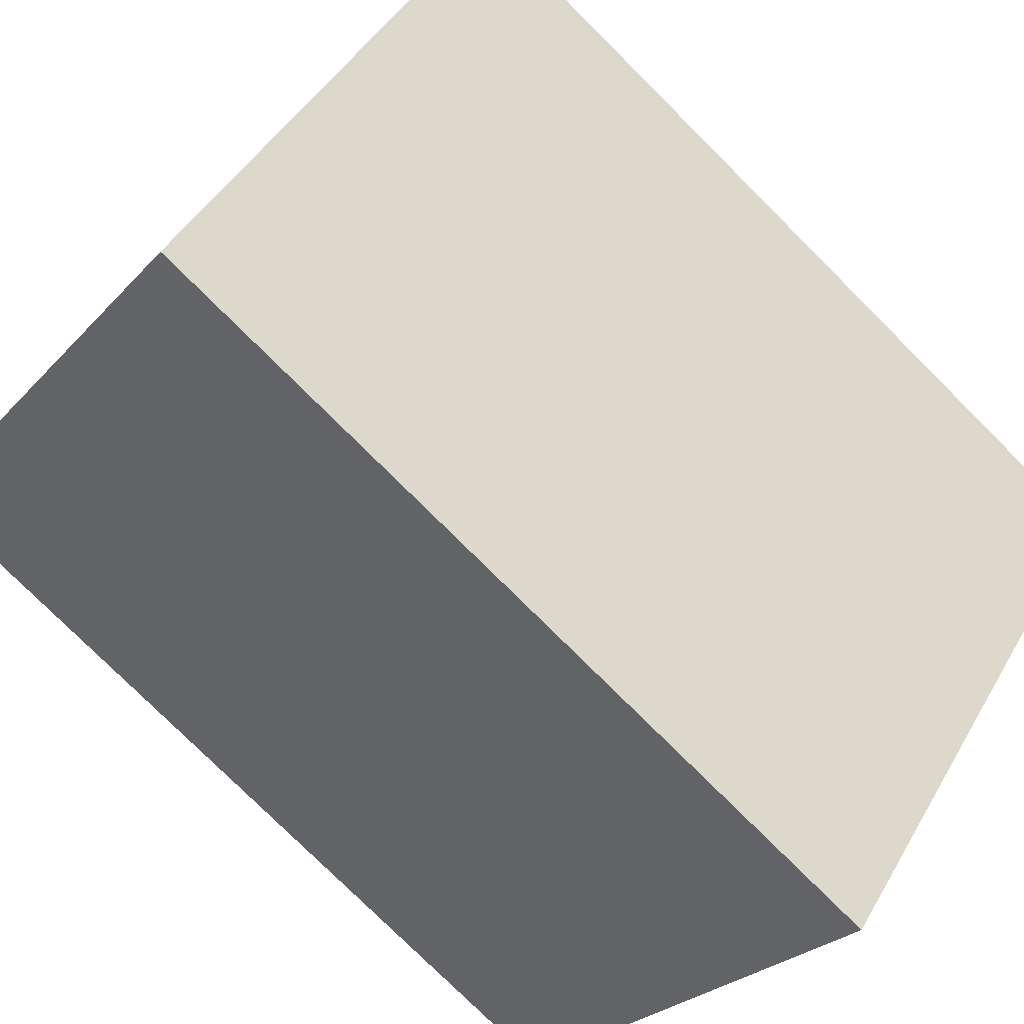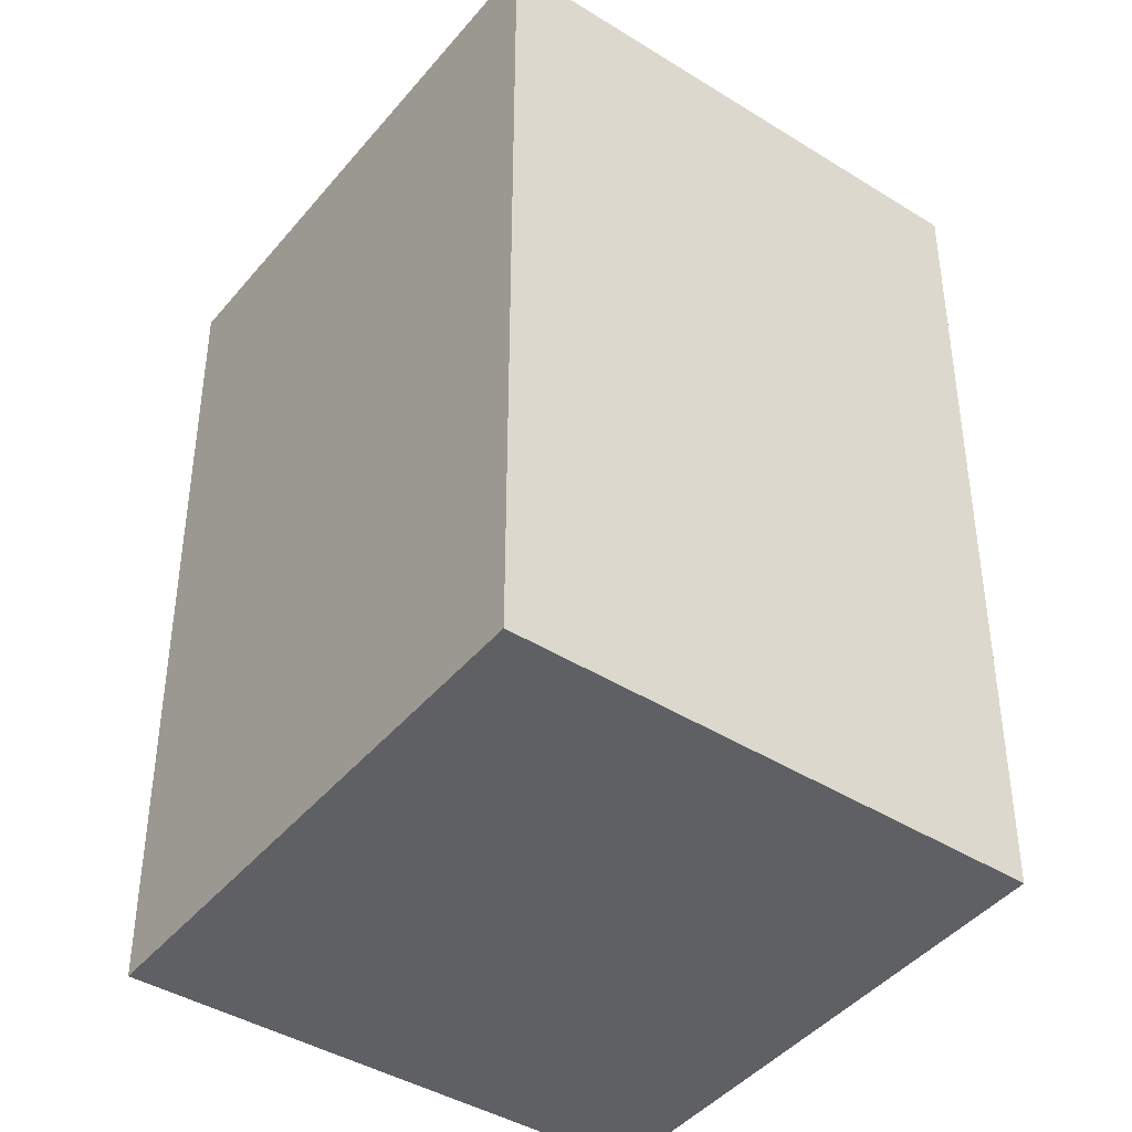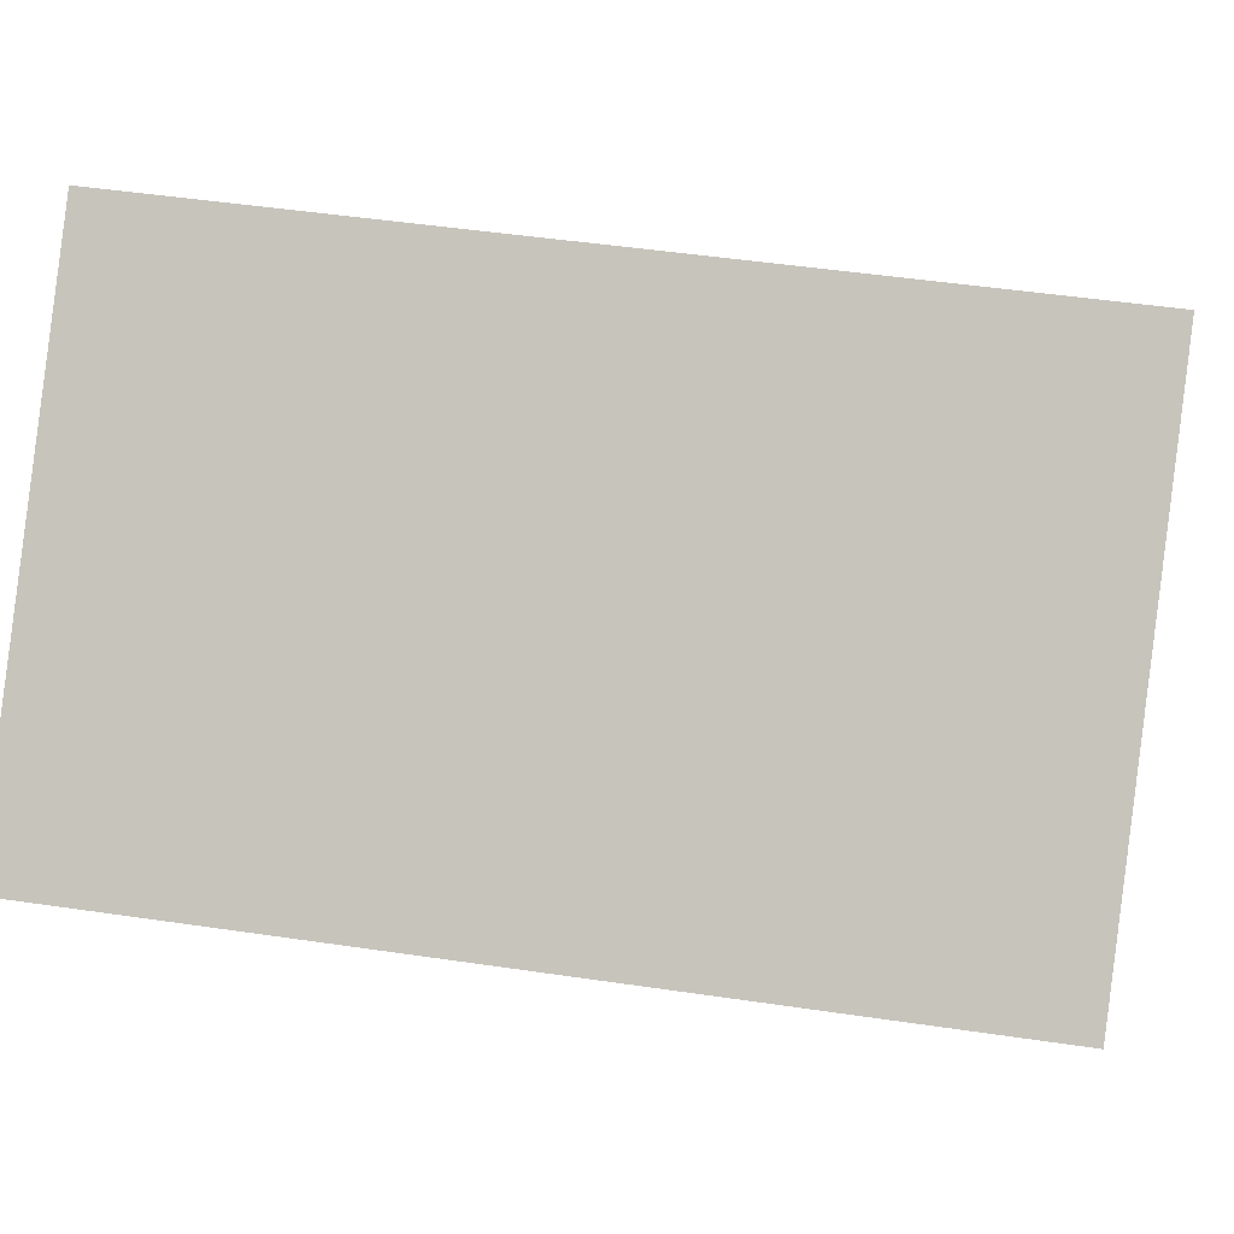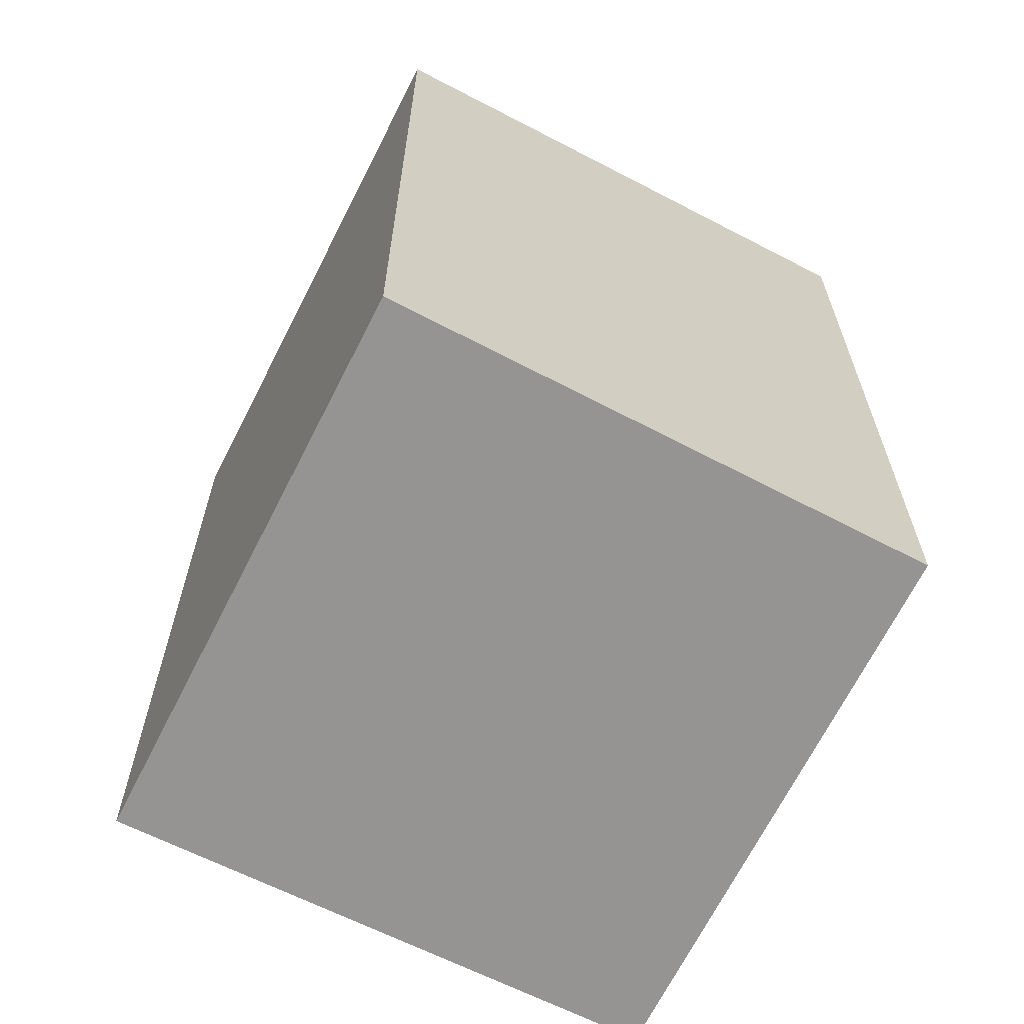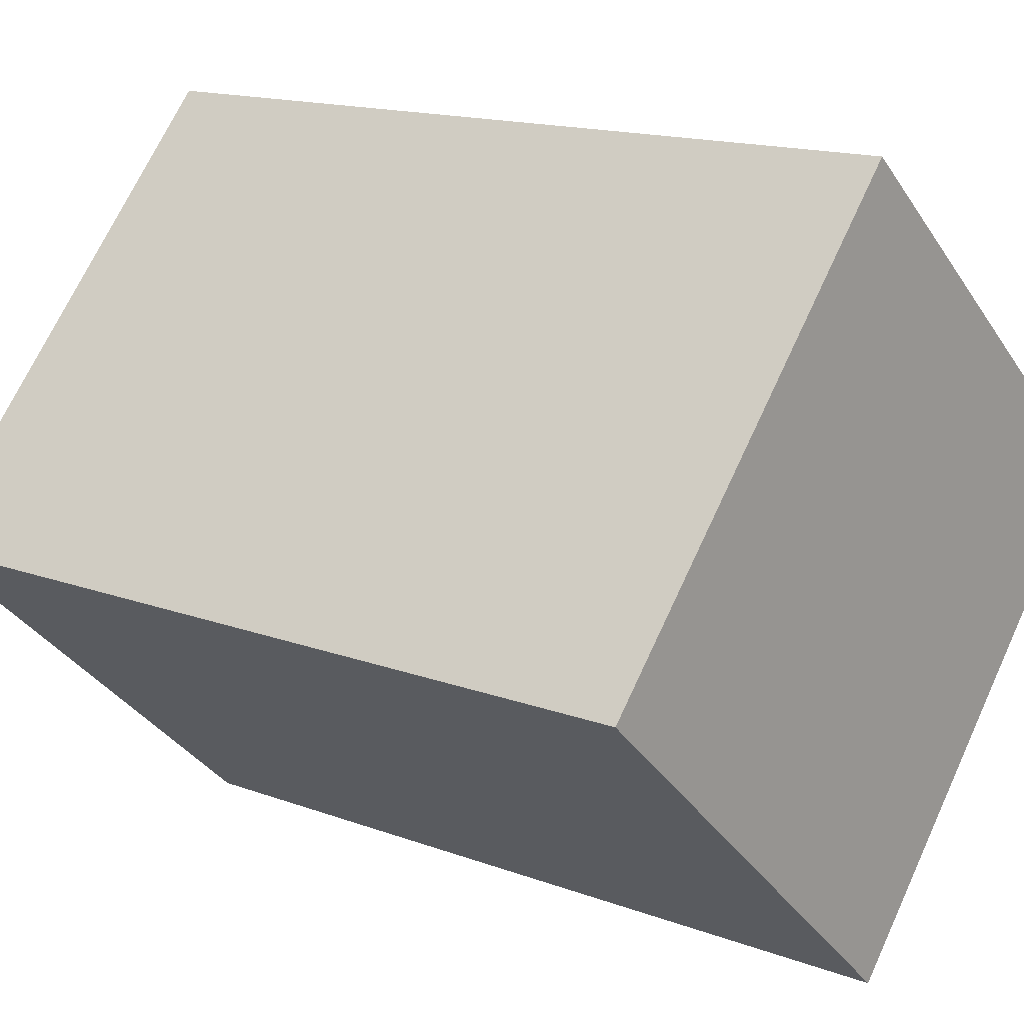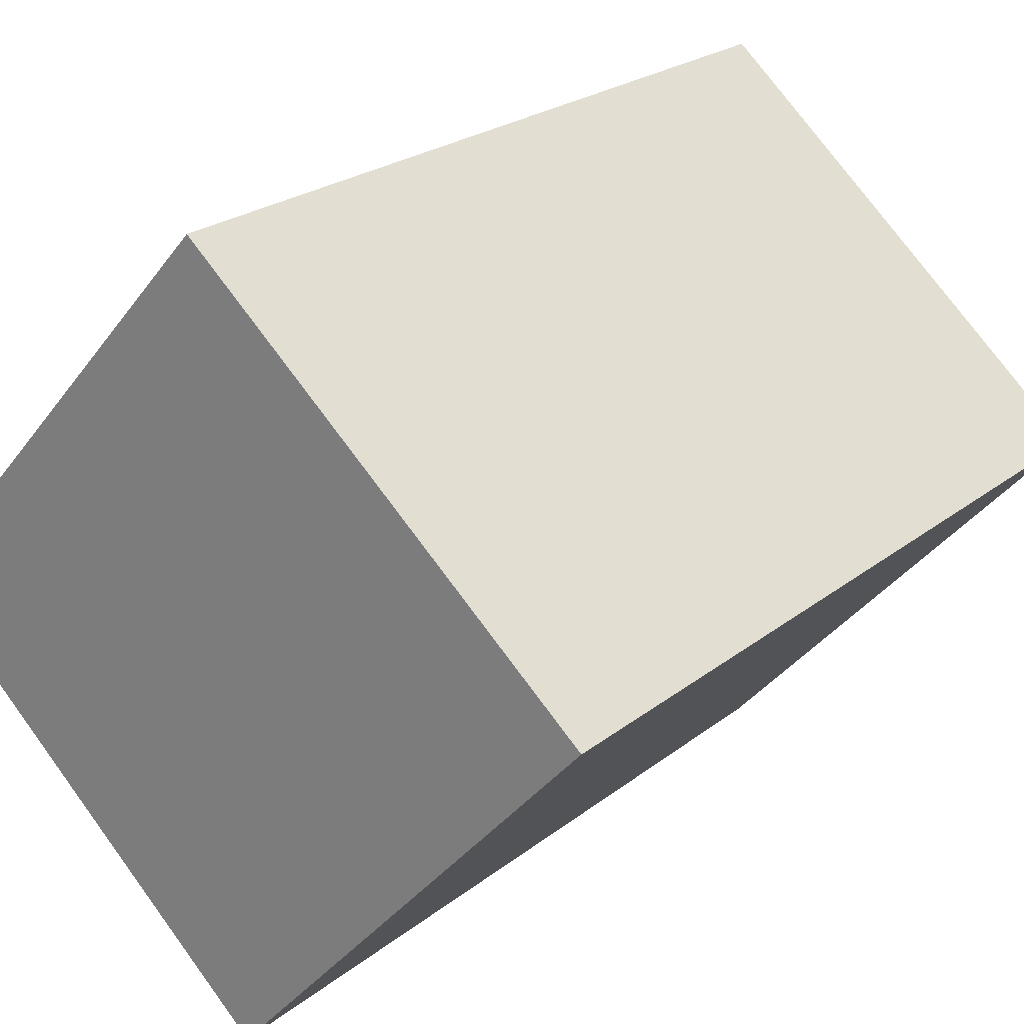
<metadata>
{"format":"obj","ext":"obj","renderer":"f3d","projection":"perspective","resolution":1024,"background":"white","views":[{"elev":-77.8,"azim":-134.9,"up":"+Z"},{"elev":-42.6,"azim":-77.9,"up":"+Y"},{"elev":47.7,"azim":-80.5,"up":"+Z"},{"elev":-67.1,"azim":-68.6,"up":"+Y"},{"elev":14.9,"azim":129.0,"up":"+Z"},{"elev":23.2,"azim":-142.7,"up":"+Z"}]}
</metadata>
<code>
v  0 7.409 4.537e-16
v  6.861 7.409 -0.536
v  3.339 7.409 -3.734
v  3.576 7.409 3.106
v  6.861 3.282e-17 -0.536
v  3.339 2.286e-16 -3.734
v  0 0 0
v  3.576 -1.902e-16 3.106
g defaultobject
f 1 2 3
f 2 1 4
f 5 3 2
f 3 5 6
f 6 1 3
f 1 6 7
f 7 4 1
f 4 7 8
f 8 2 4
f 2 8 5
f 5 7 6
f 7 5 8

</code>
